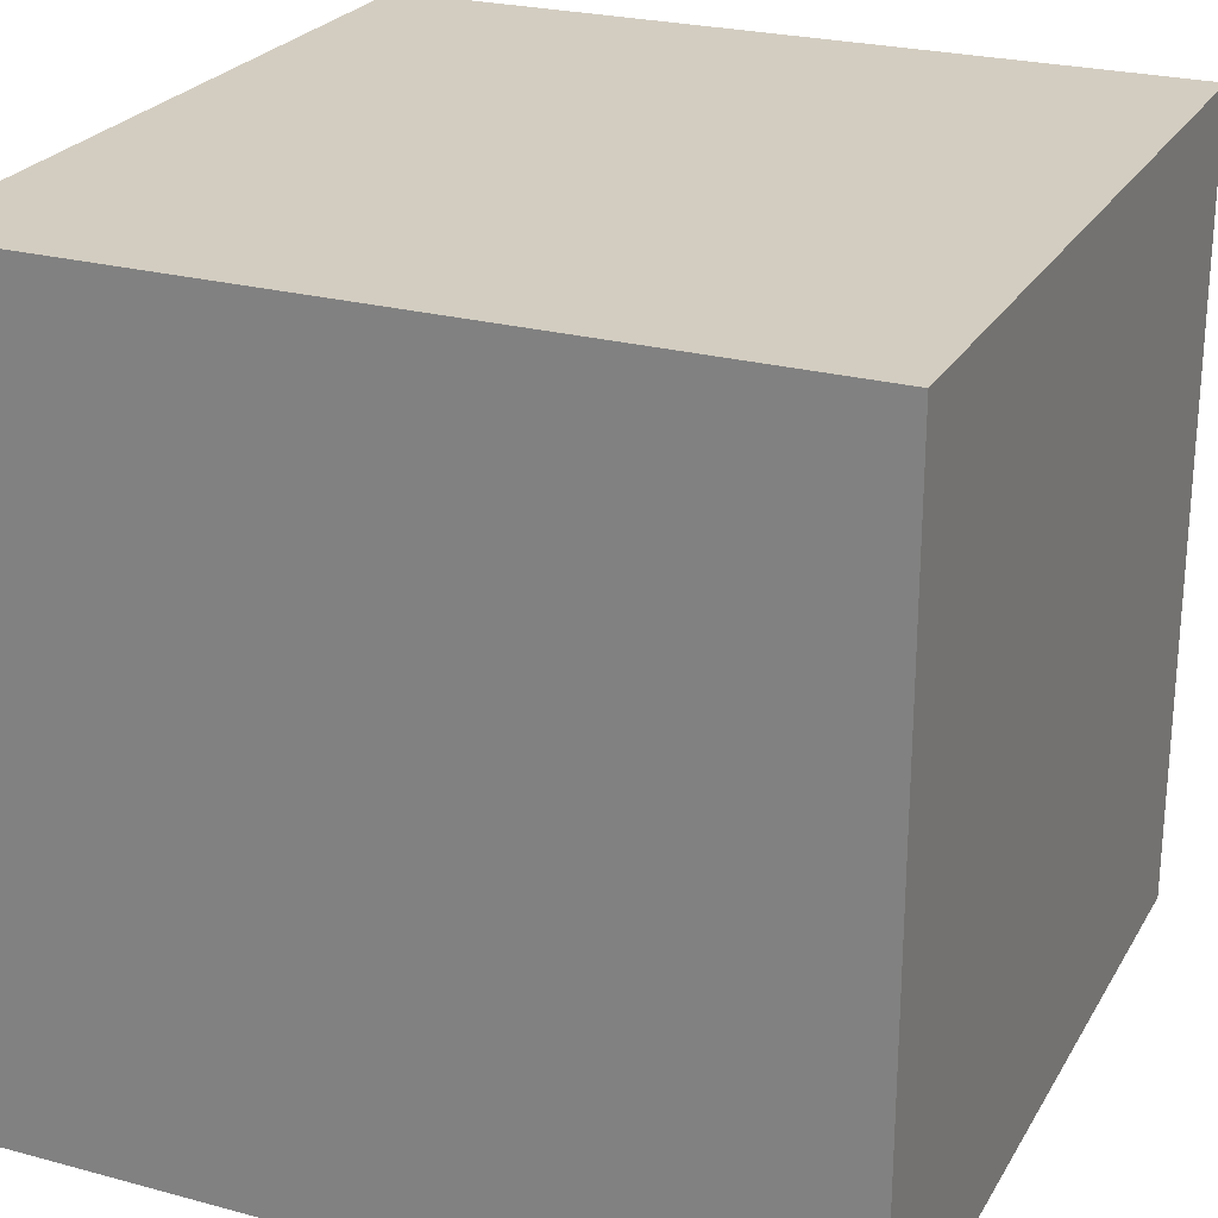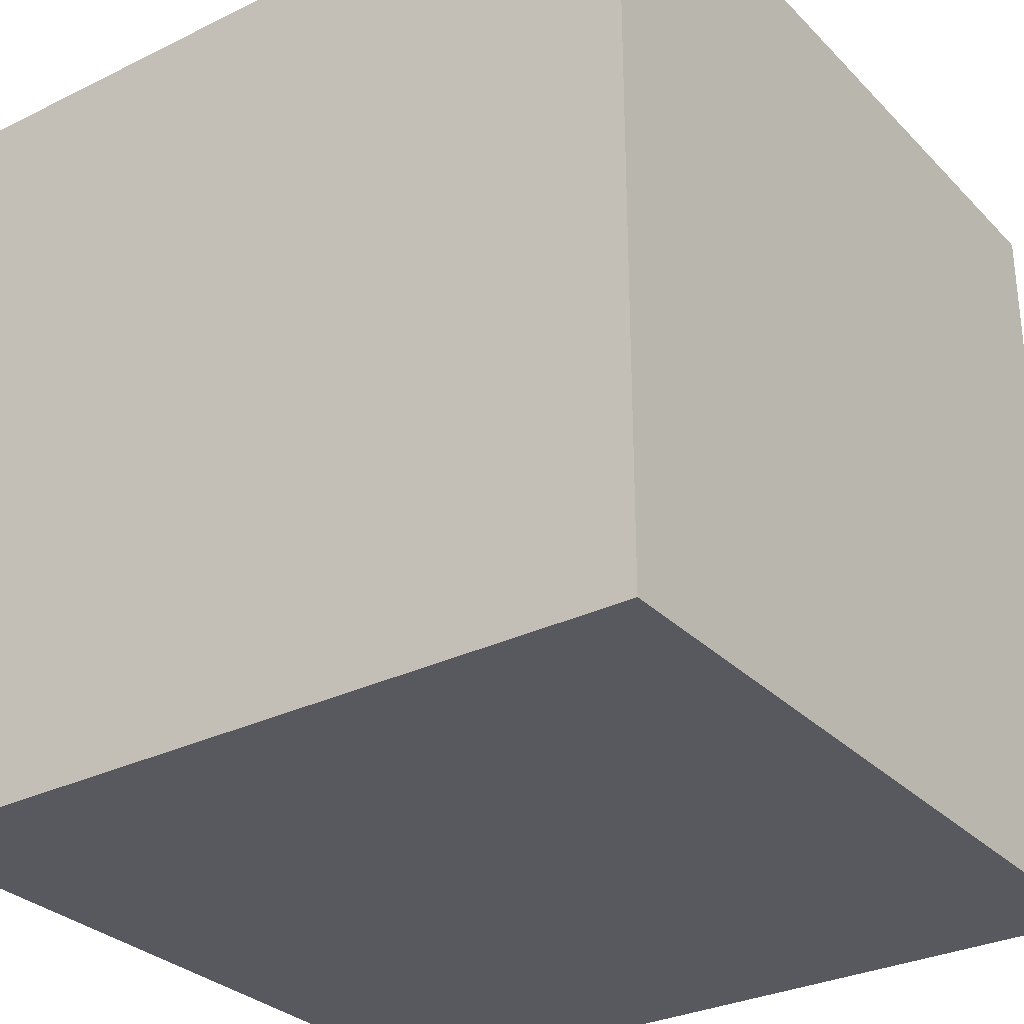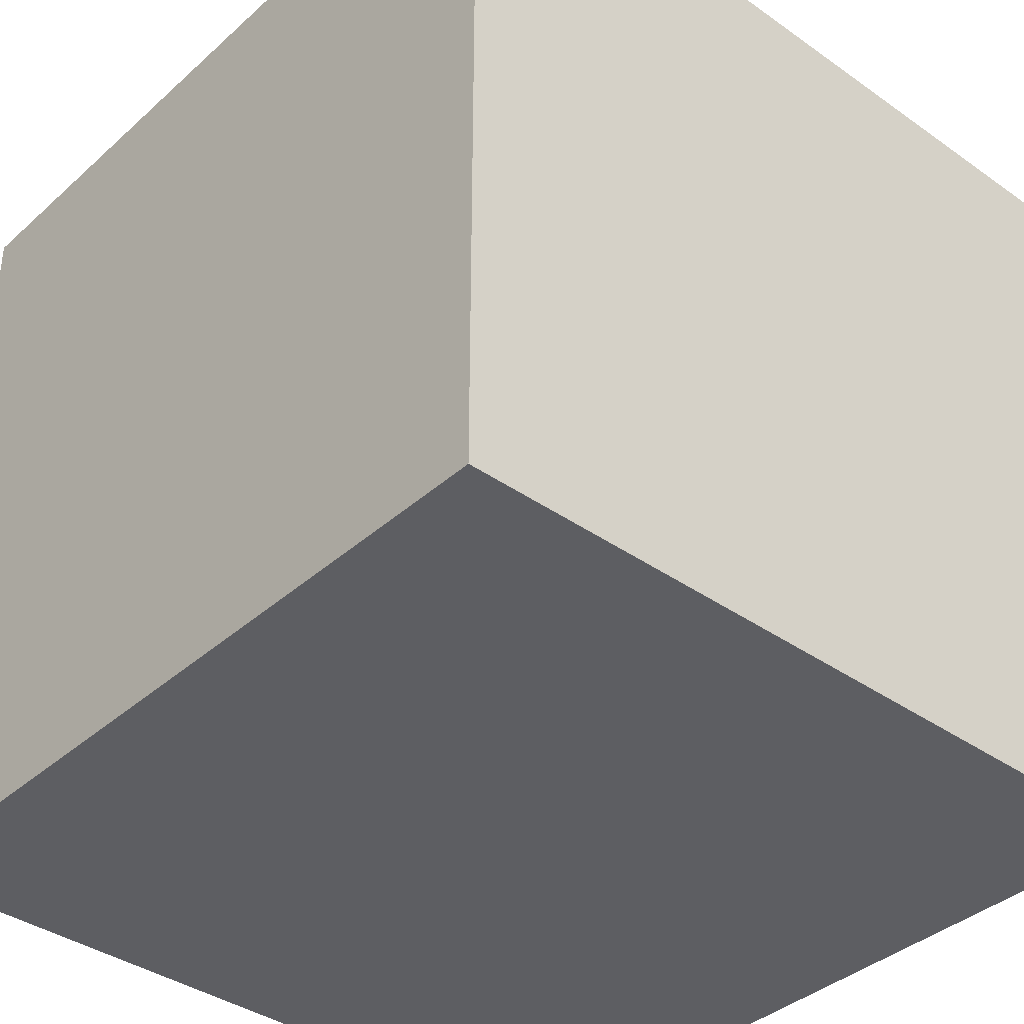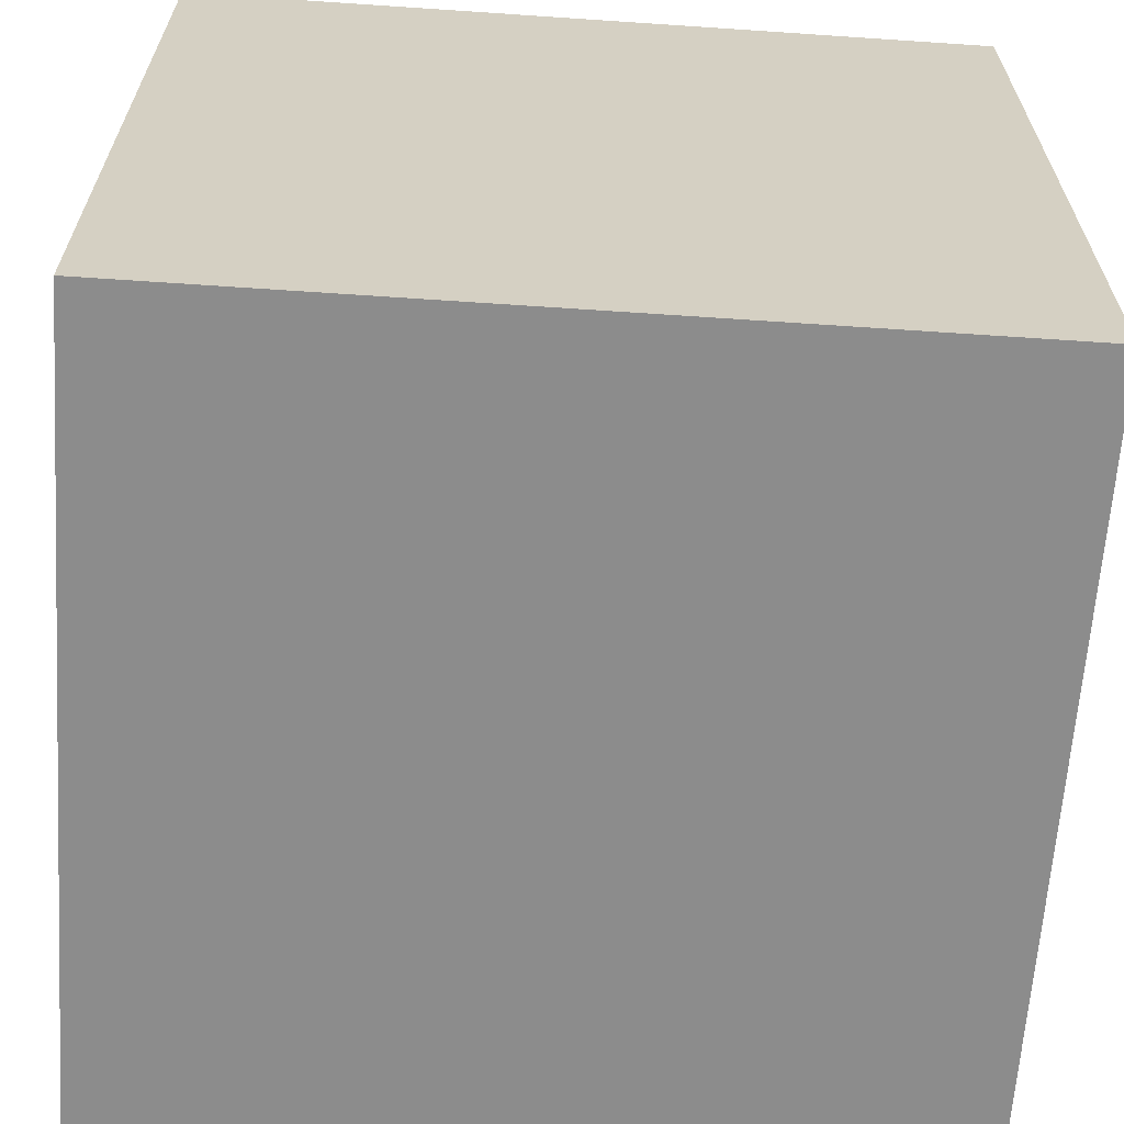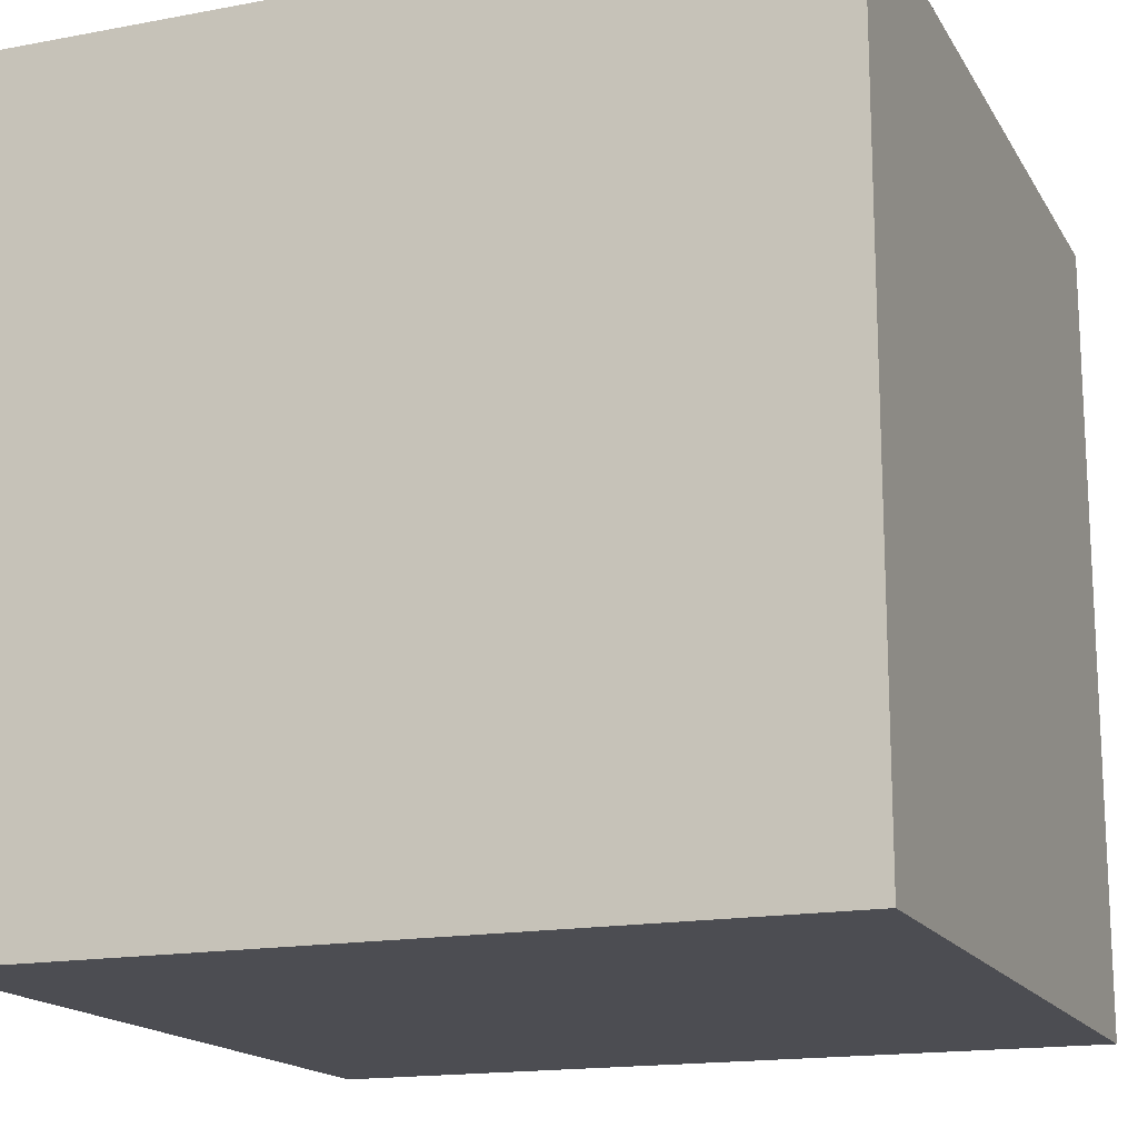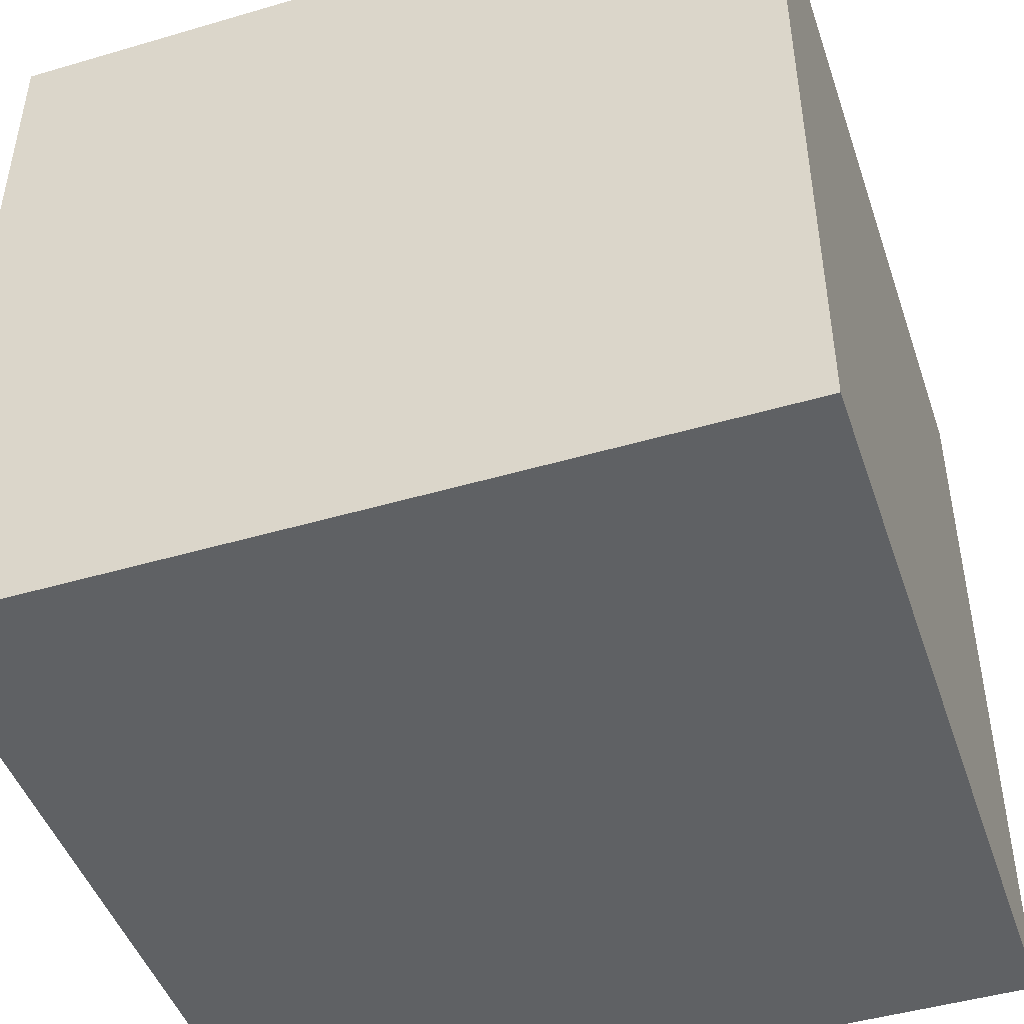
<metadata>
{"format":"obj","ext":"obj","renderer":"f3d","projection":"perspective","resolution":1024,"background":"white","views":[{"elev":24.8,"azim":-156.3,"up":"+Y"},{"elev":-30.3,"azim":-54.6,"up":"+Y"},{"elev":-38.3,"azim":138.3,"up":"+Y"},{"elev":-64.2,"azim":-93.9,"up":"+Z"},{"elev":-16.4,"azim":-68.9,"up":"+Y"},{"elev":-46.5,"azim":-161.5,"up":"+Z"}]}
</metadata>
<code>
o Fortress_Block_01
v -1 0 -1
v -1 0 0
v 0 0 0
v 0 0 -1
v 0 0 -1
v 0 0 0
v 1 0 0
v 1 0 -1
v 1 2 1
v 1 0 1
v -1 0 1
v -1 2 1
v -1 0 0
v -1 0 1
v 0 0 1
v 0 0 0
v 0 0 0
v 0 0 1
v 1 0 1
v 1 0 0
v 1 2 0
v 1 2 1
v 0 2 1
v 0 2 0
v 0 2 0
v 0 2 1
v -1 2 1
v -1 2 0
v 1 2 -1
v 1 2 0
v 0 2 0
v 0 2 -1
v 0 2 -1
v 0 2 0
v -1 2 0
v -1 2 -1
v 1 2 -1
v 1 0 -1
v -1 0 -1
v -1 2 -1
v 1 2 -1
v 1 0 -1
v 1 0 1
v 1 2 1
v -1 2 -1
v -1 0 -1
v -1 0 1
v -1 2 1
f 2 1 4 3
f 6 5 8 7
f 11 10 9 12
f 14 13 16 15
f 18 17 20 19
f 23 22 21 24
f 27 26 25 28
f 31 30 29 32
f 35 34 33 36
f 39 40 37 38
f 43 42 41 44
f 47 48 45 46

</code>
